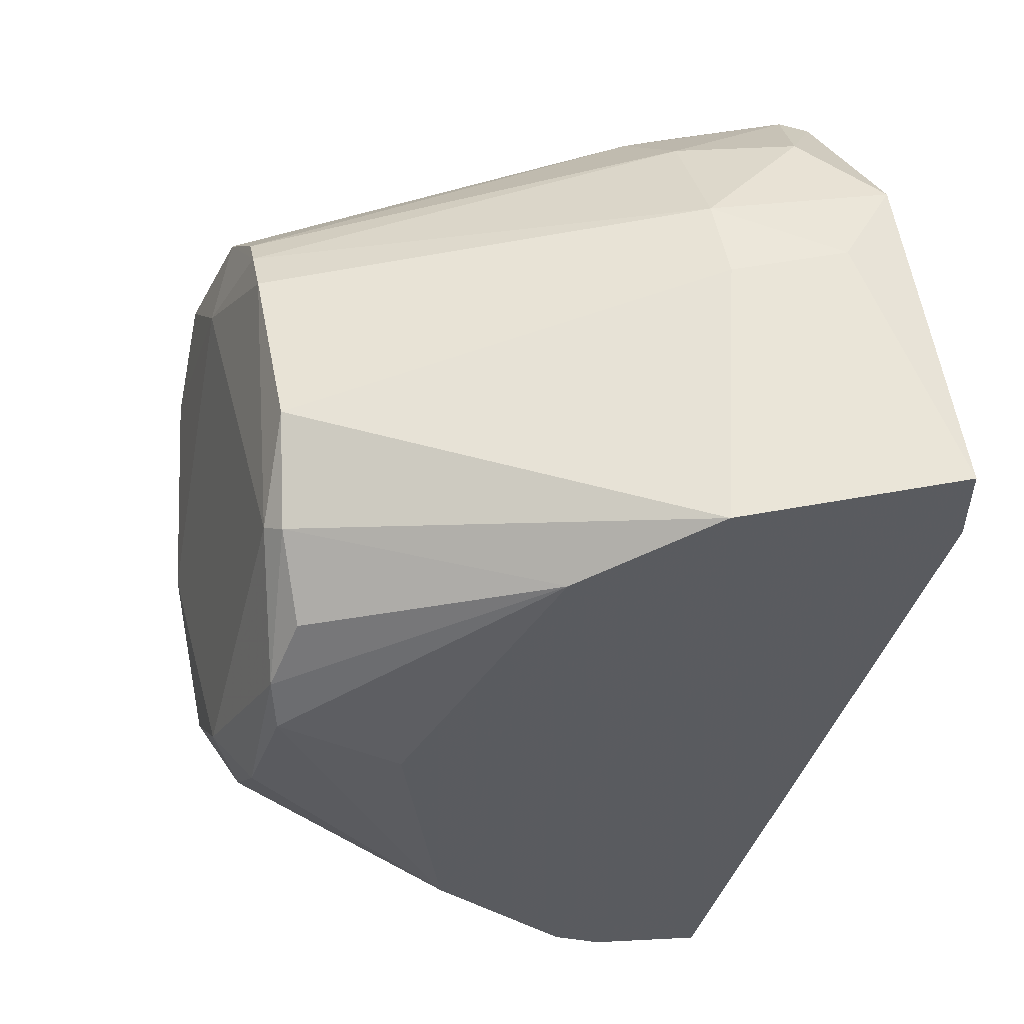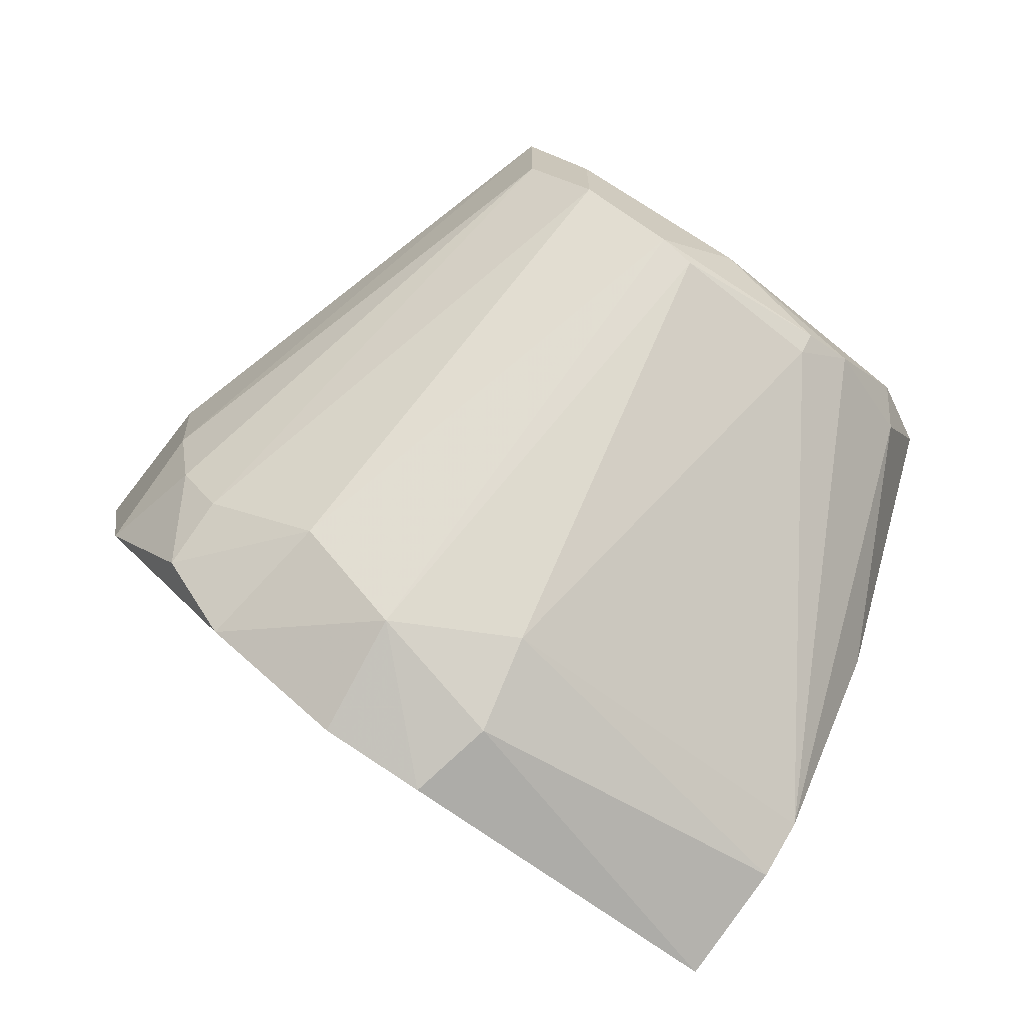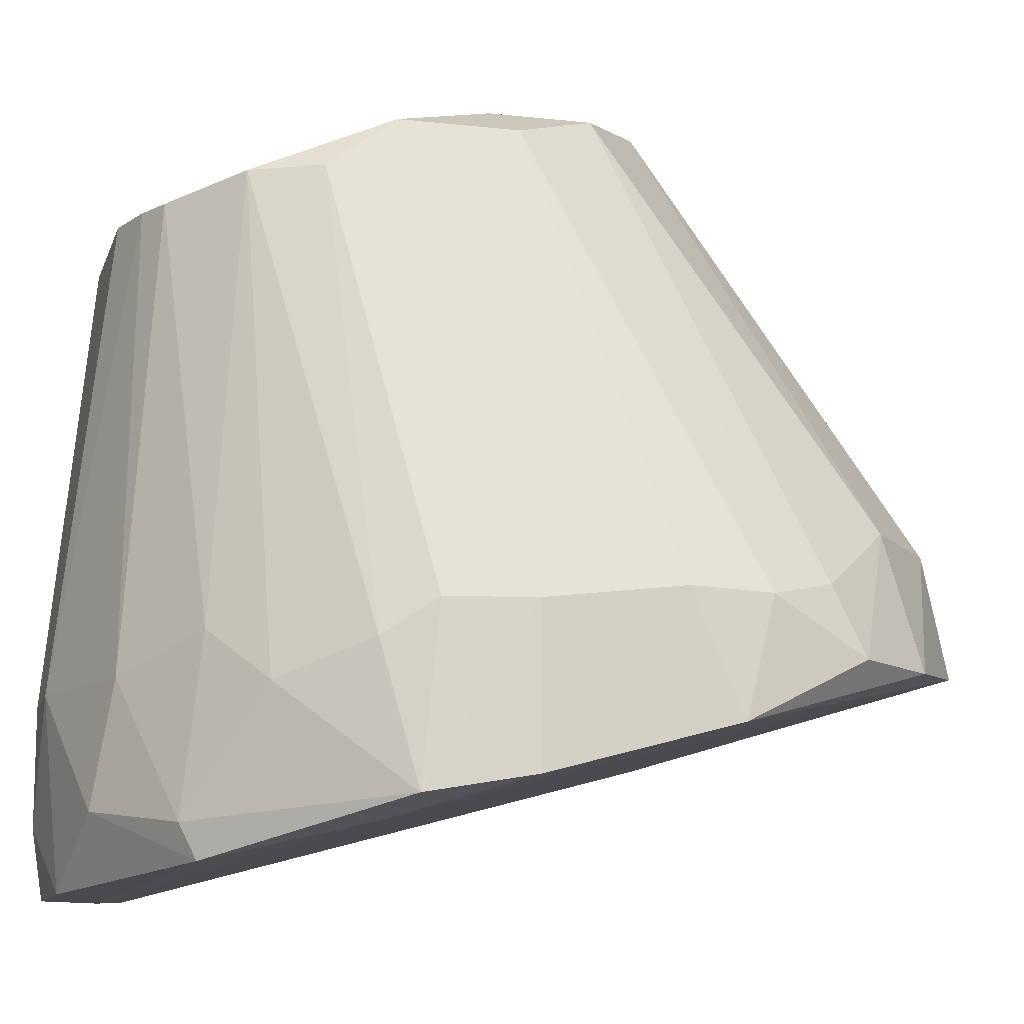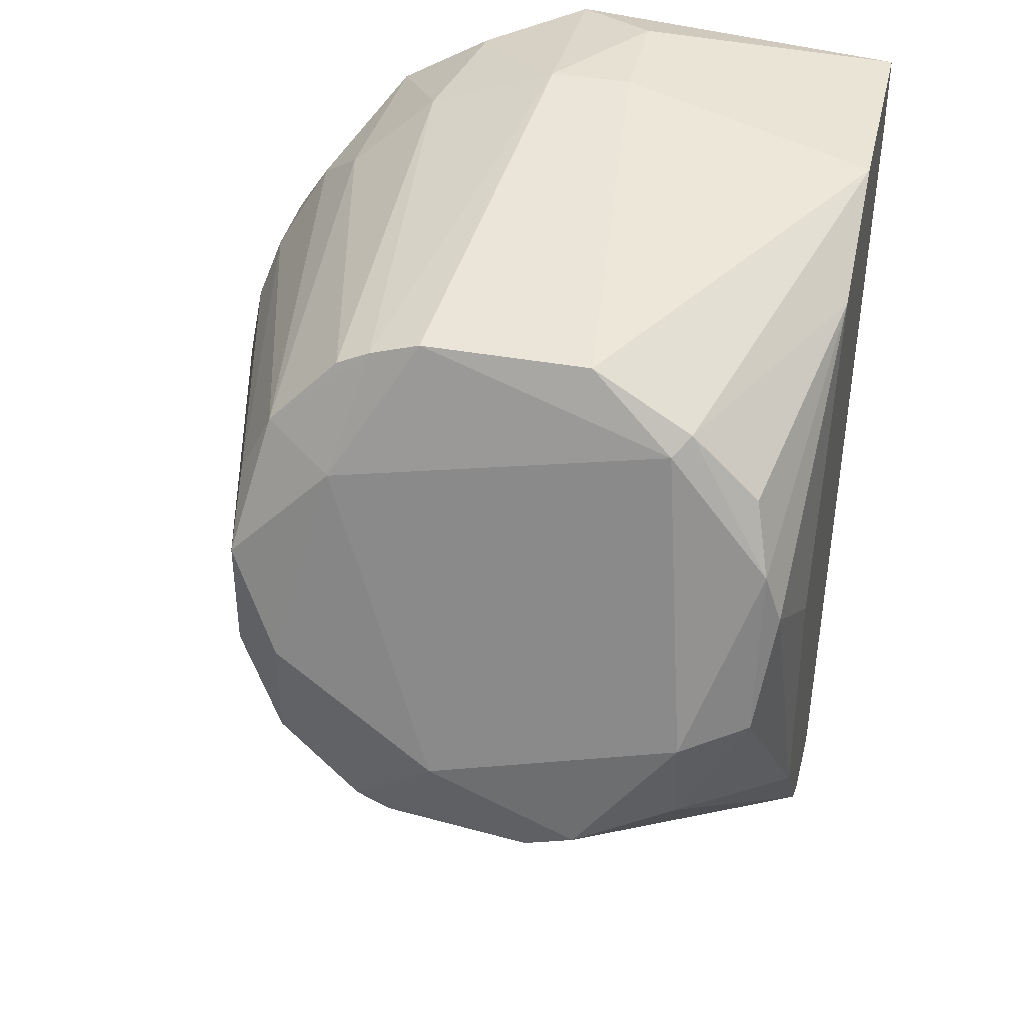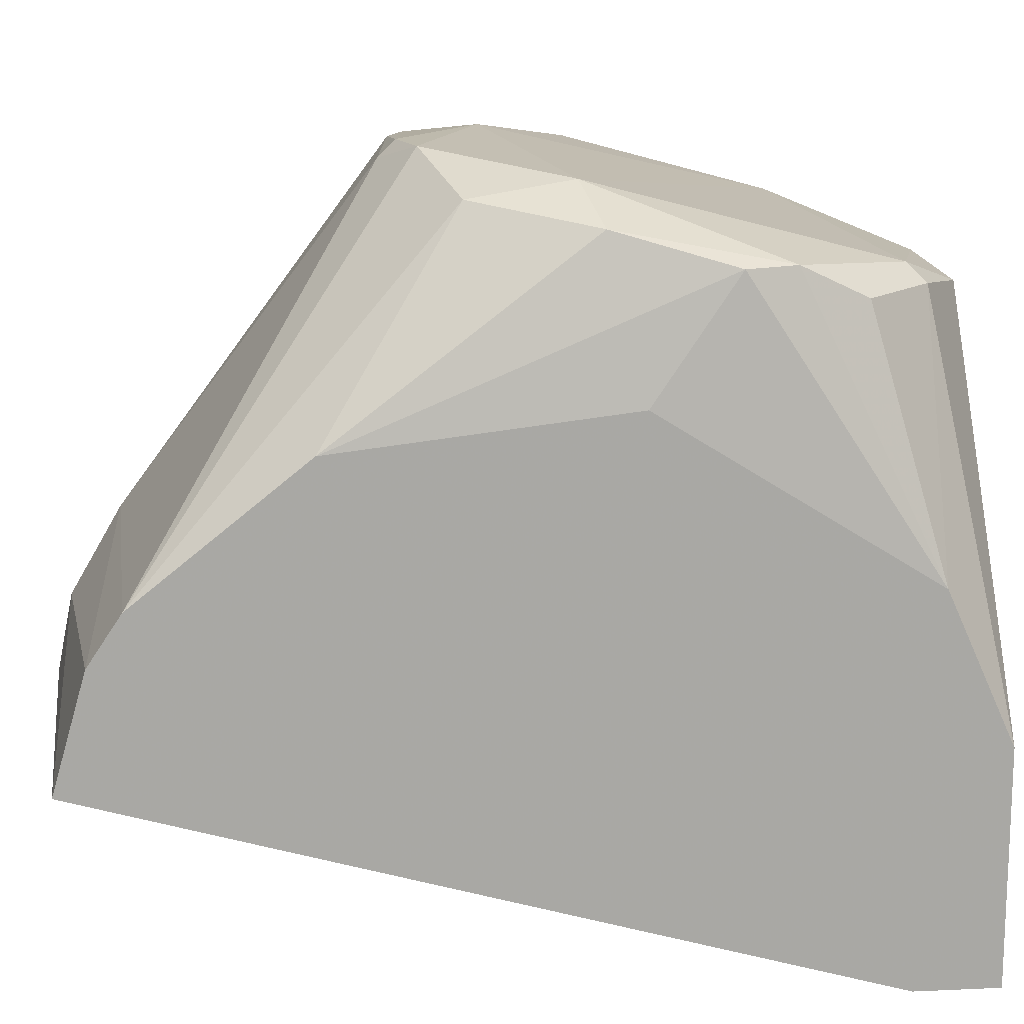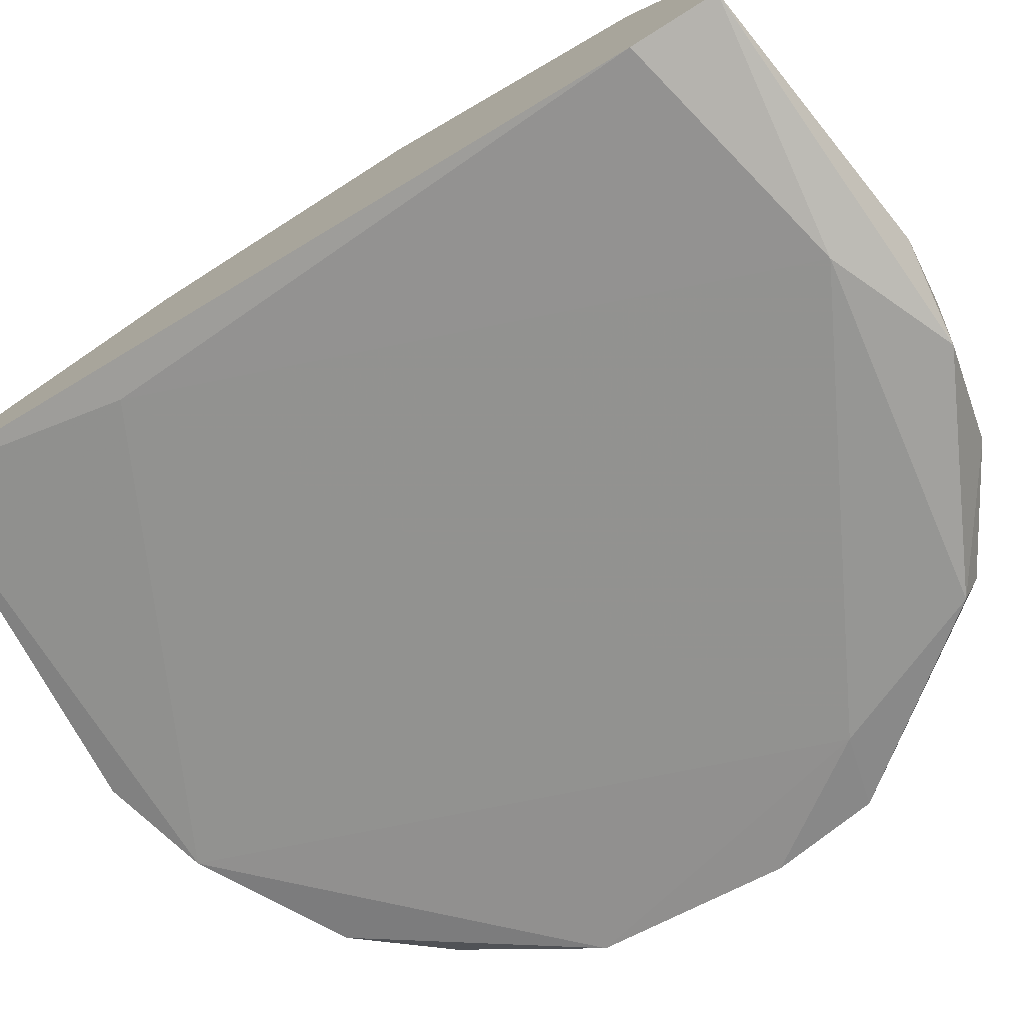
<metadata>
{"format":"obj","ext":"obj","renderer":"f3d","projection":"perspective","resolution":1024,"background":"white","views":[{"elev":53.3,"azim":-101.2,"up":"+Z"},{"elev":-69.3,"azim":142.3,"up":"+Z"},{"elev":-12.1,"azim":75.2,"up":"+Y"},{"elev":39.6,"azim":-167.3,"up":"+Z"},{"elev":15.4,"azim":-95.5,"up":"+Y"},{"elev":-77.1,"azim":-57.9,"up":"+Y"}]}
</metadata>
<code>
v 0.02003 0.01968 -0.007123
v 0.004027 0.0151 0.01117
v 0.01317 0.02045 -0.007123
v 0.01317 0.01968 -0.007885
v 0.007839 0.01587 0.01346
v 0.001736 -0.01386 0.01346
v 0.001736 -0.01386 0.01727
v 0.001736 -0.003189 0.01727
v 0.001736 0.01129 0.002017
v 0.001736 0.009765 -0.01094
v 0.001736 0.001384 -0.02008
v 0.001736 -0.003951 -0.02161
v 0.001736 0.003668 0.01422
v 0.001736 0.003668 -0.01856
v 0.02537 0.01892 0.00126
v 0.02537 0.01892 -0.003306
v 0.01699 -0.00014 -0.02161
v 0.01165 0.01435 0.01651
v 0.02385 -0.006237 0.01651
v 0.03299 -0.01158 0.005834
v 0.03299 -0.003189 -0.008647
v 0.03299 -0.003951 0.005072
v 0.007074 0.0151 0.01422
v 0.02766 0.01739 0.000498
v 0.02766 0.01739 0.005834
v 0.02766 0.000626 -0.01551
v 0.02766 0.0151 0.008885
v 0.02766 -0.004713 0.01346
v 0.01775 -0.006241 0.0188
v 0.01775 0.02045 -0.003311
v 0.01775 -0.003951 -0.02237
v 0.01775 0.003668 -0.01932
v 0.01775 -0.01463 0.01803
v 0.01241 -0.01463 0.01574
v 0.02156 0.01968 -0.006361
v 0.02156 0.01435 0.01574
v 0.01089 0.02045 -0.006361
v 0.03376 -0.003189 -0.004834
v 0.03376 -0.008524 -0.007119
v 0.03376 -0.003951 0.00126
v 0.03376 -0.01081 0.00126
v 0.02842 -0.005475 -0.01703
v 0.02309 0.01663 0.01041
v 0.02309 0.000626 -0.01932
v 0.02309 0.01434 0.01498
v 0.003263 0.01816 0.000494
v 0.003263 -0.007003 -0.0117
v 0.003263 0.01663 0.008119
v 0.03223 -0.005475 0.007362
v 0.006312 0.01968 -0.000268
v 0.006312 0.01892 -0.004834
v 0.0269 -0.01386 0.01346
v 0.0269 -0.01234 0.01422
v 0.01927 0.01435 0.01651
v 0.02232 -0.01158 0.01727
v 0.02232 -0.004713 -0.02085
v 0.01394 -0.006241 0.0188
v 0.01394 -0.01158 0.0188
v 0.02994 -0.006999 0.01117
v 0.02994 -0.01234 0.006596
v 0.002501 0.01663 0.00583
v 0.03147 -0.005475 -0.01322
v 0.03147 -0.002426 -0.01169
v 0.02613 0.0151 0.01194
f 13 23 2
f 12 7 10
f 10 7 8
f 12 10 11
f 12 11 17
f 16 15 25
f 44 42 56
f 60 56 39
f 56 42 39
f 7 34 33
f 55 29 33
f 34 7 6
f 7 12 6
f 50 48 5
f 42 44 26
f 34 60 52
f 60 20 52
f 33 34 52
f 55 33 52
f 16 25 24
f 44 17 32
f 17 11 32
f 1 44 32
f 10 8 13
f 48 61 13
f 36 64 43
f 25 15 43
f 64 25 43
f 50 5 43
f 8 18 23
f 18 5 23
f 5 48 23
f 13 8 23
f 48 50 46
f 61 48 46
f 10 61 46
f 50 51 46
f 51 10 46
f 8 7 57
f 18 8 57
f 29 18 57
f 15 16 30
f 43 15 30
f 50 43 30
f 60 34 47
f 56 60 47
f 12 56 47
f 34 6 47
f 6 12 47
f 25 40 38
f 40 39 38
f 39 21 38
f 21 24 38
f 24 25 38
f 11 10 14
f 10 51 14
f 32 11 14
f 18 29 54
f 29 36 54
f 5 18 54
f 36 43 54
f 43 5 54
f 25 64 27
f 40 25 27
f 64 49 27
f 12 17 31
f 17 44 31
f 56 12 31
f 44 56 31
f 36 29 19
f 29 55 19
f 26 16 63
f 24 21 63
f 16 24 63
f 64 28 59
f 20 49 59
f 49 64 59
f 1 3 35
f 44 1 35
f 26 44 35
f 16 26 35
f 30 16 35
f 3 30 35
f 7 33 58
f 33 29 58
f 57 7 58
f 29 57 58
f 61 10 9
f 10 13 9
f 13 61 9
f 3 1 4
f 1 32 4
f 32 14 4
f 4 14 37
f 51 50 37
f 30 3 37
f 50 30 37
f 14 51 37
f 3 4 37
f 64 36 45
f 28 64 45
f 36 19 45
f 19 28 45
f 52 20 53
f 55 52 53
f 19 55 53
f 28 19 53
f 59 28 53
f 20 59 53
f 21 39 62
f 39 42 62
f 42 26 62
f 63 21 62
f 26 63 62
f 20 60 41
f 40 20 41
f 60 39 41
f 39 40 41
f 20 40 22
f 49 20 22
f 40 27 22
f 27 49 22
f 48 13 2
f 23 48 2

</code>
